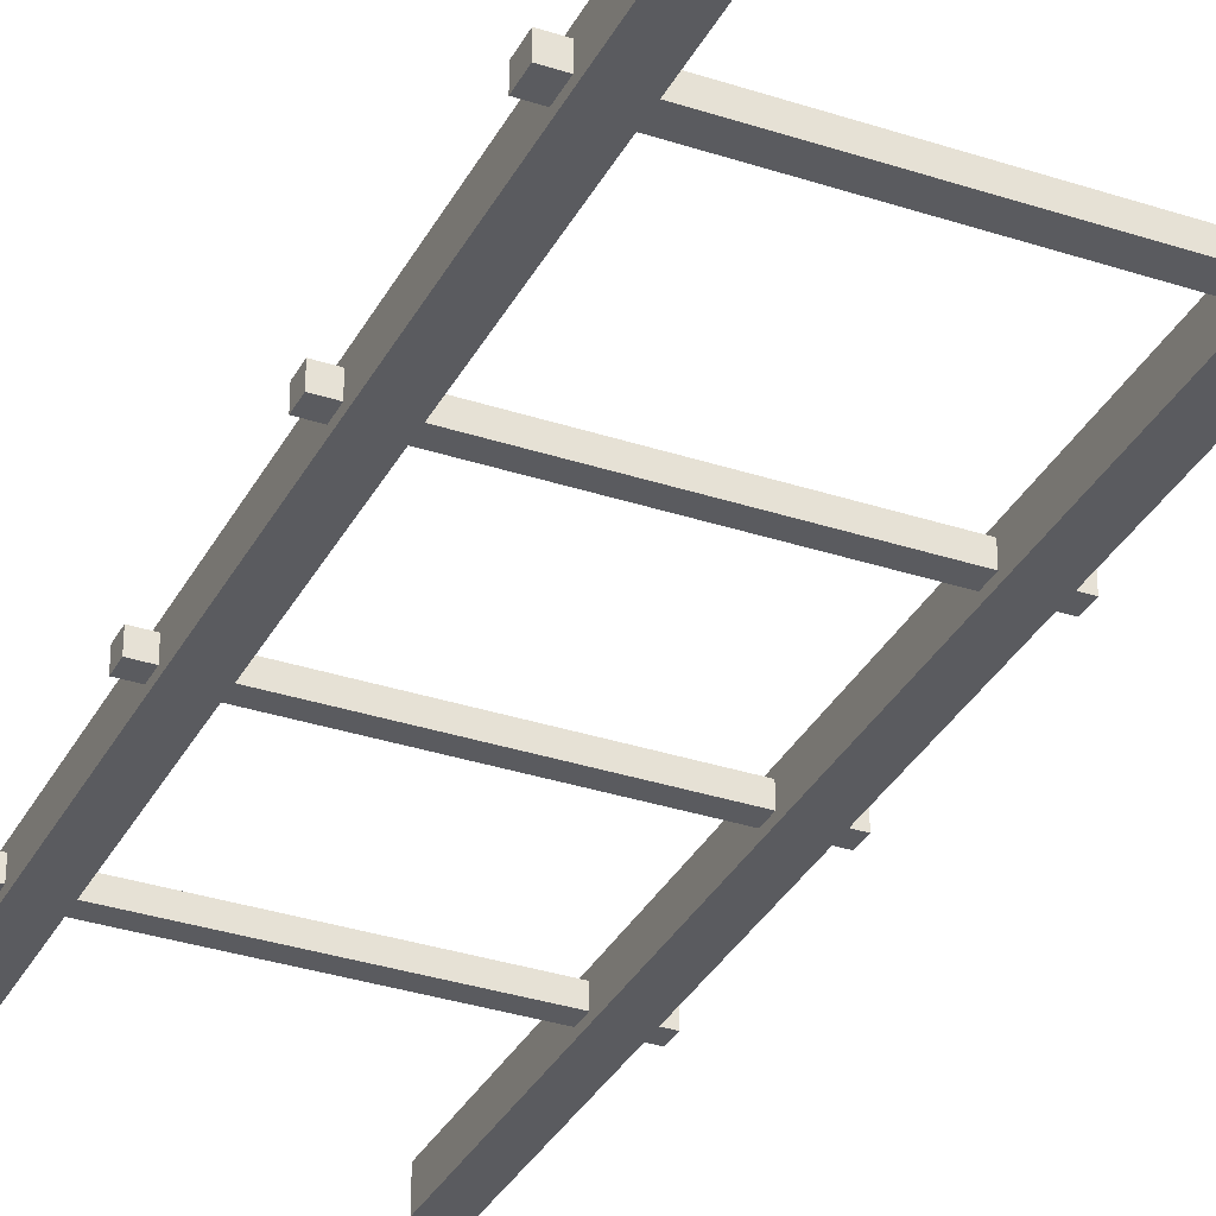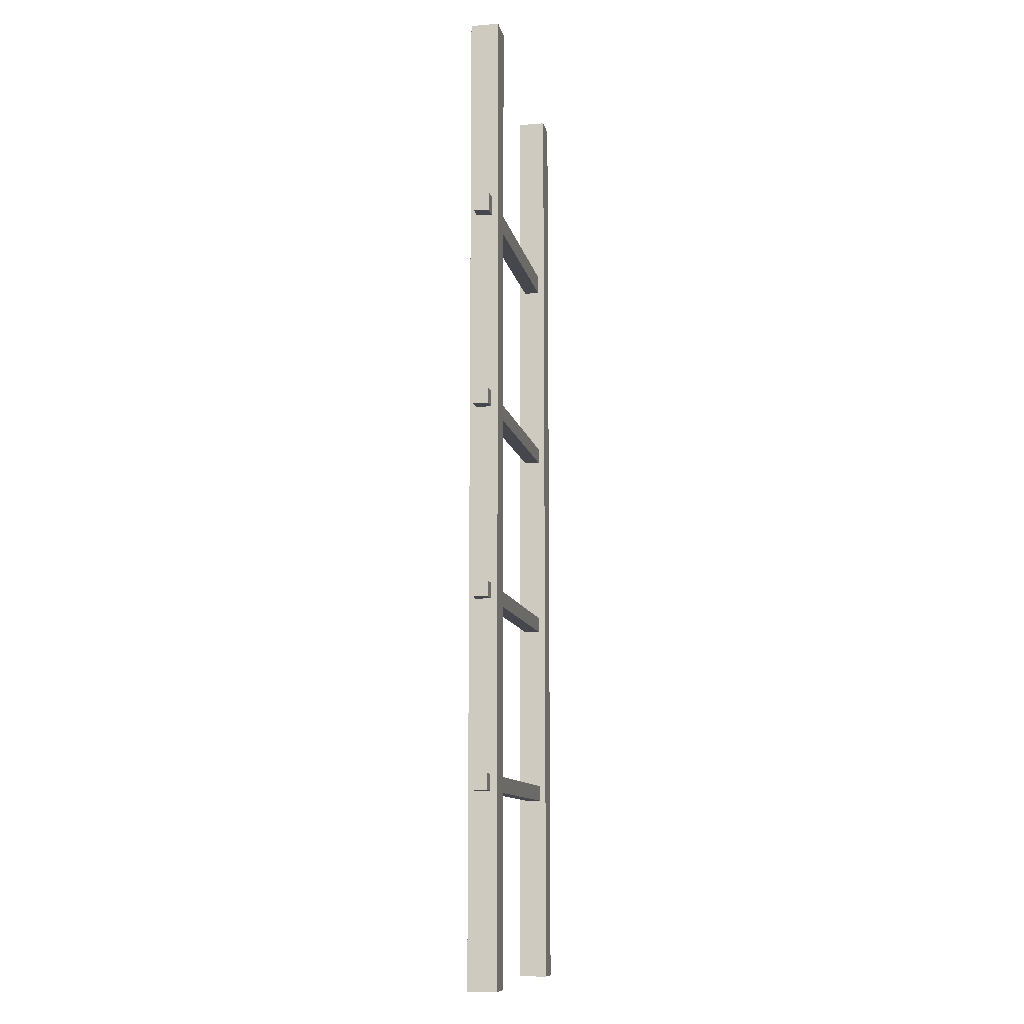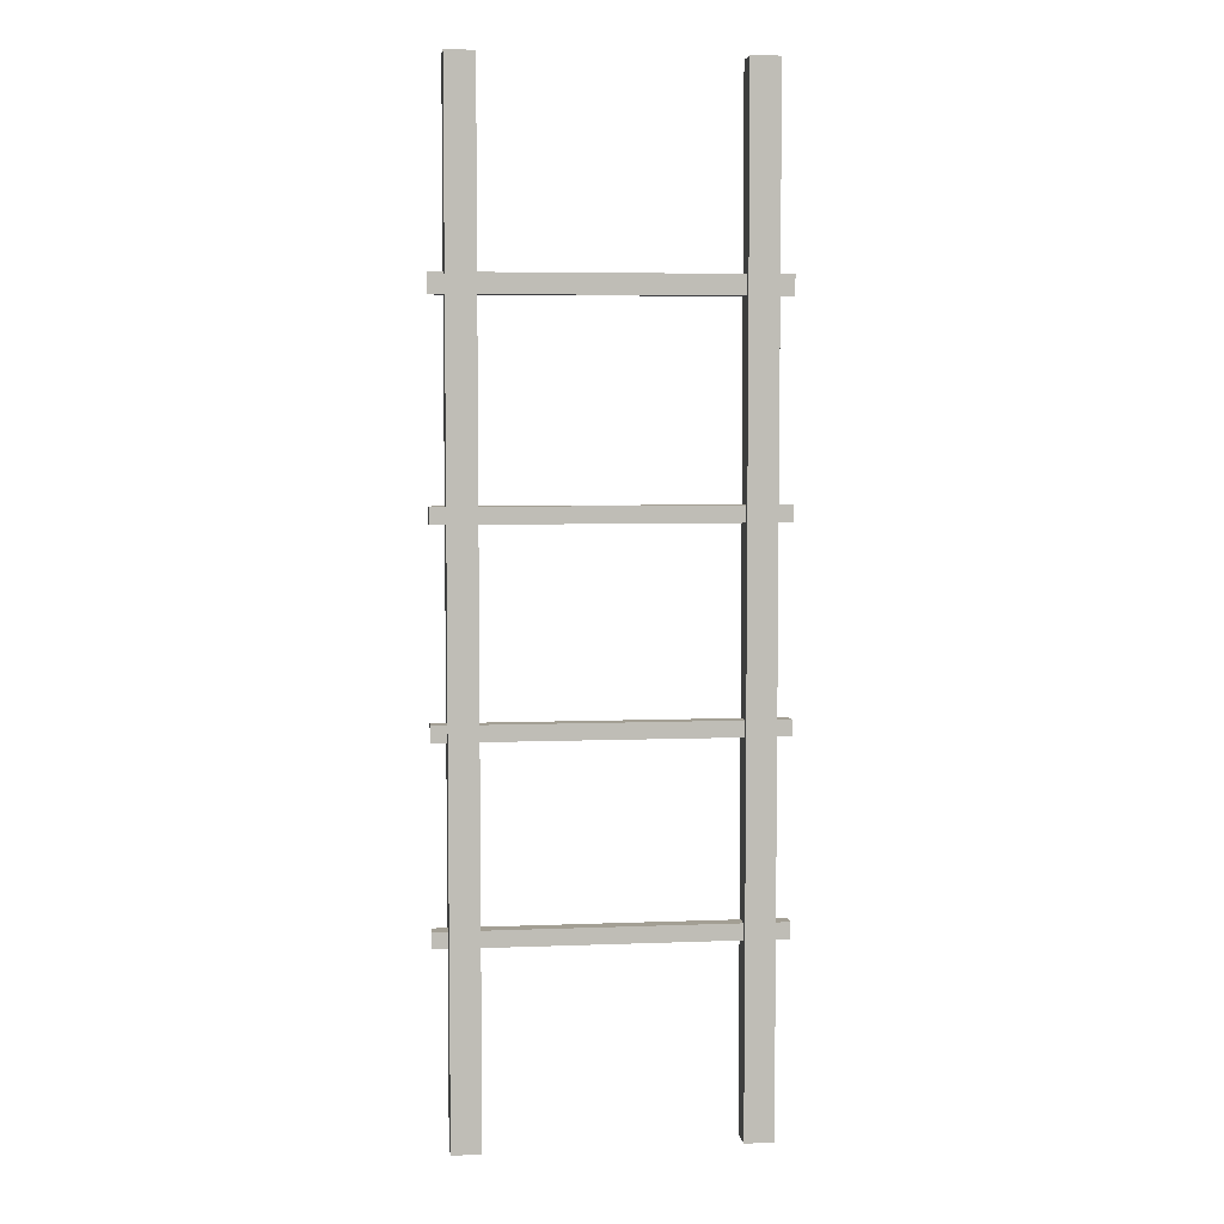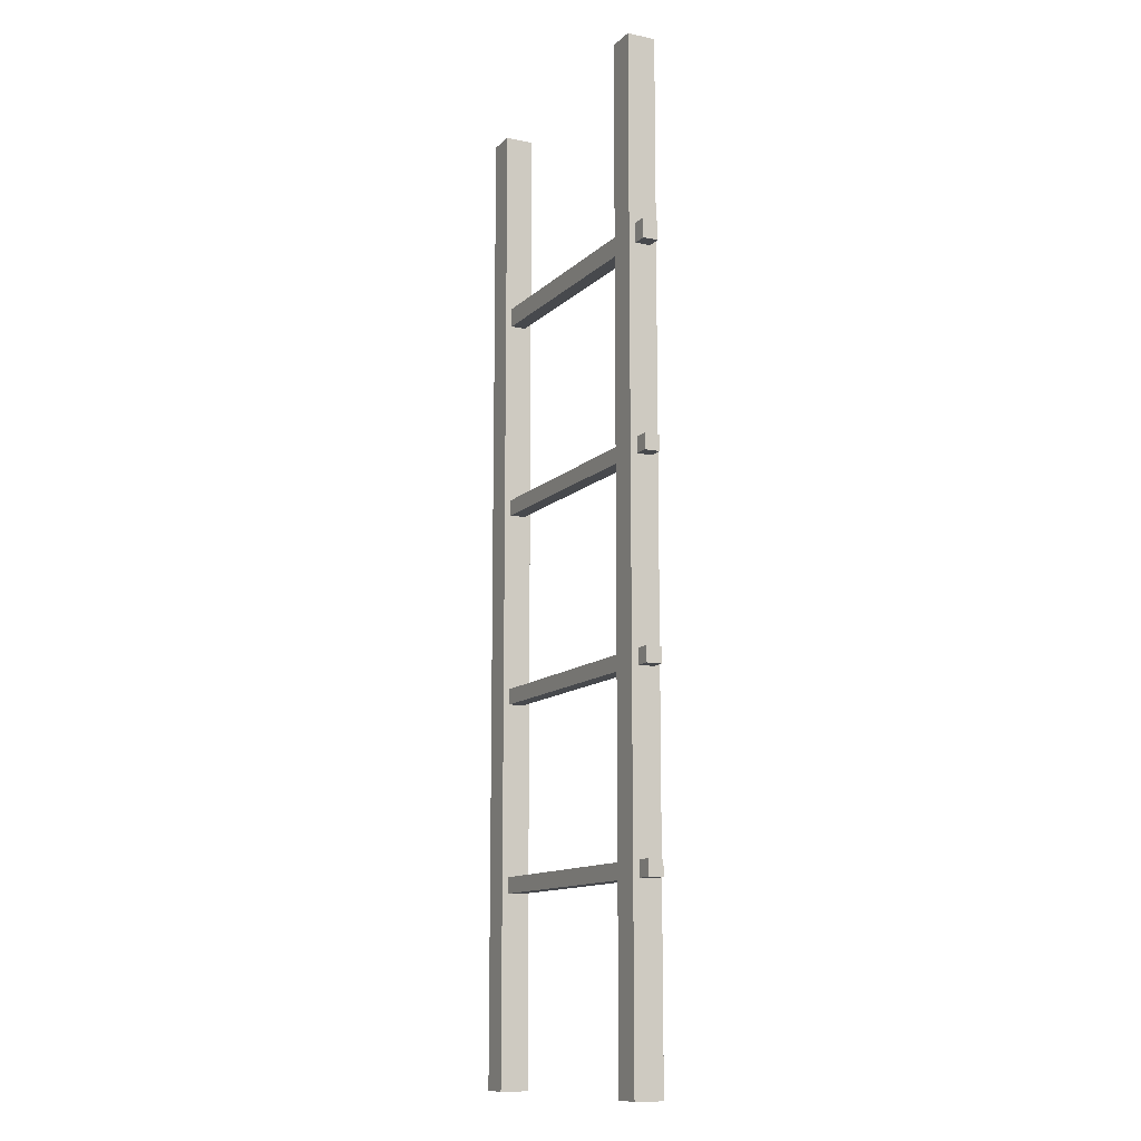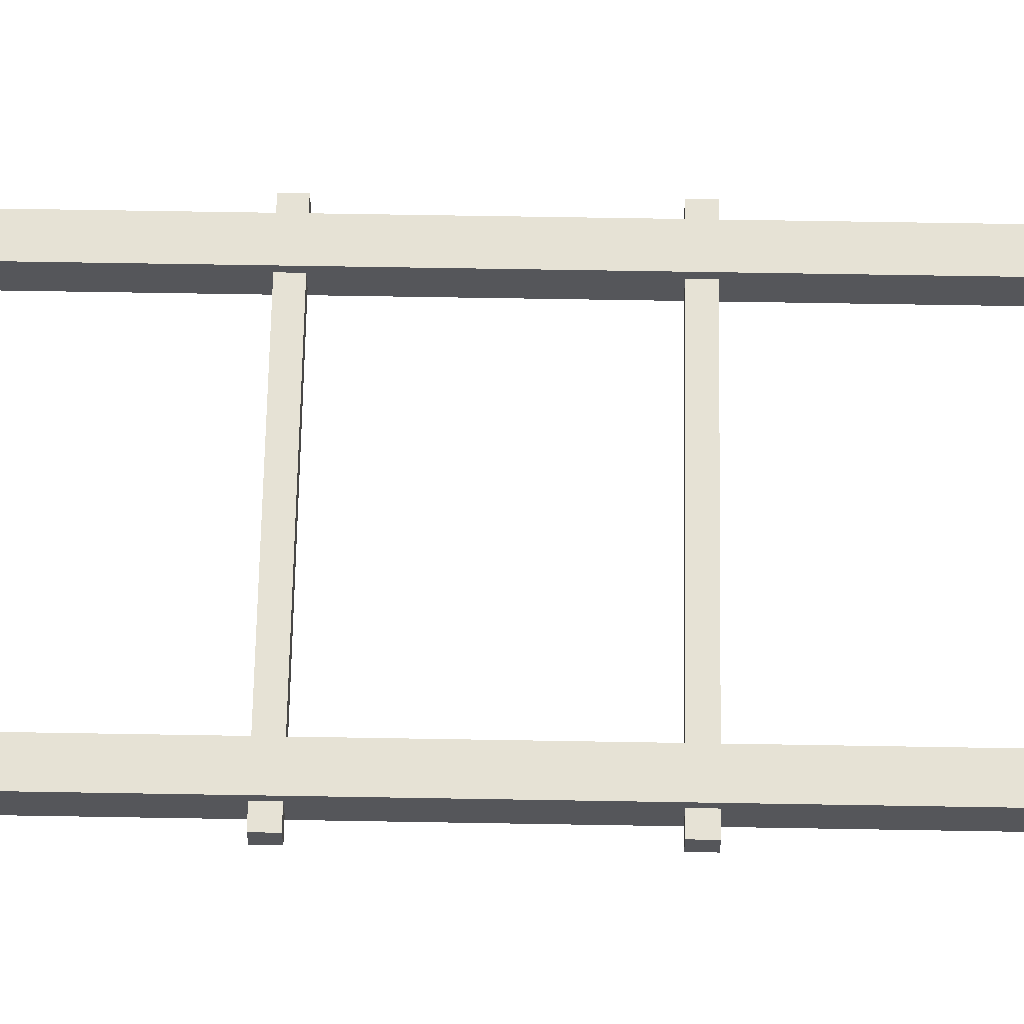
<metadata>
{"format":"obj","ext":"obj","renderer":"f3d","projection":"perspective","resolution":1024,"background":"white","views":[{"elev":-33.3,"azim":155.7,"up":"+Z"},{"elev":-10.9,"azim":-79.0,"up":"+Y"},{"elev":5.4,"azim":173.0,"up":"+Y"},{"elev":-12.1,"azim":-116.8,"up":"+Y"},{"elev":64.0,"azim":91.0,"up":"+Z"}]}
</metadata>
<code>
v  -1.513 -0.9007 0.1483
v  -1.513 -0.733 0.1483
v  -1.809 -0.733 0.1483
v  -1.809 -0.9007 0.1483
v  -1.513 5.393 -0.079
v  -1.513 5.393 -0.1483
v  -1.809 5.393 -0.1483
v  -1.809 5.393 -0.079
v  -1.513 -0.733 -0.1483
v  -1.513 -0.9007 -0.1483
v  -1.809 -0.9007 -0.1483
v  -1.809 -0.733 -0.1483
v  -1.513 -4.807 -0.1483
v  -1.513 -4.807 -0.079
v  -1.809 -4.807 -0.079
v  -1.809 -4.807 -0.1483
v  -1.513 -0.7389 -0.079
v  -1.513 -0.9007 -0.079
v  -1.809 -0.9007 -0.079
v  -1.809 -0.7389 -0.079
v  -1.513 -2.681 0.1483
v  -1.809 -2.681 0.1483
v  -1.513 -2.681 -0.079
v  -1.513 -2.681 -0.1483
v  -1.809 -2.681 -0.1483
v  -1.809 -2.681 -0.079
v  -1.513 1.121 -0.1483
v  -1.809 1.121 -0.1483
v  -1.513 1.121 -0.079
v  -1.513 1.121 0.1483
v  -1.809 1.121 0.1483
v  -1.809 1.121 -0.079
v  -1.513 5.393 0.079
v  -1.809 5.393 0.079
v  -1.513 1.121 0.079
v  -1.513 -0.7389 0.079
v  -1.513 -2.681 0.079
v  -1.513 -0.9007 0.079
v  -1.513 -4.807 0.079
v  -1.809 -4.807 0.079
v  -1.809 -2.681 0.079
v  -1.809 -0.9007 0.079
v  -1.965 -0.9007 -0.079
v  -1.965 -0.9007 0.079
v  -1.965 -0.7389 0.079
v  -1.965 -0.7389 -0.079
v  -1.809 -0.7389 0.079
v  -1.809 1.121 0.079
v  -1.513 5.393 0.1483
v  -1.809 5.393 0.1483
v  -1.513 -4.807 0.1483
v  -1.809 -4.807 0.1483
v  -1.513 -2.852 0.1483
v  -1.809 -2.852 0.1483
v  -1.513 -2.846 0.079
v  -1.513 -2.846 -0.079
v  -1.513 -2.852 -0.1483
v  -1.809 -2.852 -0.1483
v  -1.809 -2.846 -0.079
v  -1.965 -2.681 -0.079
v  -1.965 -2.846 -0.079
v  -1.965 -2.846 0.079
v  -1.965 -2.681 0.079
v  -1.809 -2.846 0.079
v  -1.513 1.292 -0.1483
v  -1.809 1.292 -0.1483
v  -1.513 1.286 -0.079
v  -1.513 1.286 0.079
v  -1.513 1.292 0.1483
v  -1.809 1.292 0.1483
v  -1.809 1.286 0.079
v  -1.965 1.286 -0.079
v  -1.965 1.121 -0.079
v  -1.965 1.121 0.079
v  -1.965 1.286 0.079
v  -1.809 1.286 -0.079
v  -1.513 3.234 -0.1483
v  -1.809 3.234 -0.1483
v  -1.513 3.222 -0.079
v  -1.513 3.222 0.079
v  -1.513 3.234 0.1483
v  -1.809 3.234 0.1483
v  -1.809 3.222 0.079
v  -1.809 3.222 -0.079
v  -1.513 3.417 -0.1483
v  -1.809 3.417 -0.1483
v  -1.513 3.423 -0.079
v  -1.513 3.423 0.079
v  -1.513 3.417 0.1483
v  -1.809 3.417 0.1483
v  -1.809 3.423 0.079
v  -1.965 3.423 -0.079
v  -1.965 3.222 -0.079
v  -1.965 3.222 0.079
v  -1.965 3.423 0.079
v  -1.809 3.423 -0.079
v  -0.263 -0.9007 0.079
v  -0.263 -0.7389 0.079
v  -0.263 -0.9007 -0.079
v  -0.263 -0.7389 -0.079
v  -0.263 -2.681 0.079
v  -0.263 -2.681 -0.079
v  -0.263 -2.846 0.079
v  -0.263 -2.846 -0.079
v  -0.263 1.286 0.079
v  -0.263 1.286 -0.079
v  -0.263 1.121 0.079
v  -0.263 1.121 -0.079
v  -0.263 3.423 0.079
v  -0.263 3.423 -0.079
v  -0.263 3.222 0.079
v  -0.263 3.222 -0.079
v  1.283 -0.733 0.1483
v  0.9866 -0.733 0.1483
v  0.9866 -0.9007 0.1483
v  1.283 -0.9007 0.1483
v  1.283 5.393 -0.1483
v  0.9866 5.393 -0.1483
v  0.9866 5.393 -0.079
v  1.283 5.393 -0.079
v  1.283 -0.9007 -0.1483
v  0.9866 -0.9007 -0.1483
v  0.9866 -0.733 -0.1483
v  1.283 -0.733 -0.1483
v  1.283 -4.807 -0.079
v  0.9866 -4.807 -0.079
v  0.9866 -4.807 -0.1483
v  1.283 -4.807 -0.1483
v  0.9866 -0.7389 -0.079
v  0.9866 -0.9007 -0.079
v  1.283 -0.7389 -0.079
v  1.283 -0.9007 -0.079
v  0.9866 -2.681 0.1483
v  1.283 -2.681 0.1483
v  0.9866 -2.681 -0.1483
v  0.9866 -2.681 -0.079
v  1.283 -2.681 -0.1483
v  1.283 -2.681 -0.079
v  0.9866 1.121 -0.1483
v  1.283 1.121 -0.1483
v  0.9866 1.121 -0.079
v  1.283 1.121 0.1483
v  0.9866 1.121 0.1483
v  1.283 1.121 -0.079
v  0.9866 5.393 0.079
v  1.283 5.393 0.079
v  0.9866 -0.7389 0.079
v  0.9866 1.121 0.079
v  0.9866 -2.681 0.079
v  0.9866 -0.9007 0.079
v  1.283 -4.807 0.079
v  0.9866 -4.807 0.079
v  1.283 -0.9007 0.079
v  1.283 -2.681 0.079
v  1.439 -0.7389 0.079
v  1.439 -0.9007 0.079
v  1.439 -0.9007 -0.079
v  1.439 -0.7389 -0.079
v  1.283 -0.7389 0.079
v  1.283 1.121 0.079
v  0.9866 5.393 0.1483
v  1.283 5.393 0.1483
v  1.283 -4.807 0.1483
v  0.9866 -4.807 0.1483
v  0.9866 -2.852 0.1483
v  1.283 -2.852 0.1483
v  0.9866 -2.846 0.079
v  0.9866 -2.852 -0.1483
v  0.9866 -2.846 -0.079
v  1.283 -2.852 -0.1483
v  1.283 -2.846 -0.079
v  1.439 -2.846 0.079
v  1.439 -2.846 -0.079
v  1.439 -2.681 -0.079
v  1.439 -2.681 0.079
v  1.283 -2.846 0.079
v  0.9866 1.292 -0.1483
v  1.283 1.292 -0.1483
v  0.9866 1.286 -0.079
v  0.9866 1.292 0.1483
v  0.9866 1.286 0.079
v  1.283 1.292 0.1483
v  1.283 1.286 0.079
v  1.439 1.121 0.079
v  1.439 1.121 -0.079
v  1.439 1.286 -0.079
v  1.439 1.286 0.079
v  1.283 1.286 -0.079
v  0.9866 3.234 -0.1483
v  1.283 3.234 -0.1483
v  0.9866 3.222 -0.079
v  0.9866 3.222 0.079
v  0.9866 3.234 0.1483
v  1.283 3.234 0.1483
v  1.283 3.222 0.079
v  1.283 3.222 -0.079
v  0.9866 3.417 -0.1483
v  1.283 3.417 -0.1483
v  0.9866 3.423 -0.079
v  0.9866 3.417 0.1483
v  0.9866 3.423 0.079
v  1.283 3.417 0.1483
v  1.283 3.423 0.079
v  1.439 3.222 0.079
v  1.439 3.222 -0.079
v  1.439 3.423 -0.079
v  1.439 3.423 0.079
v  1.283 3.423 -0.079
g default
f 1 2 3
f 3 4 1
f 5 6 7
f 7 8 5
f 9 10 11
f 11 12 9
f 13 14 15
f 15 16 13
f 17 18 10
f 10 9 17
f 11 19 20
f 20 12 11
f 21 1 4
f 4 22 21
f 23 24 10
f 10 18 23
f 10 24 25
f 25 11 10
f 26 19 11
f 11 25 26
f 27 9 12
f 12 28 27
f 29 17 9
f 9 27 29
f 2 30 31
f 31 3 2
f 20 32 28
f 28 12 20
f 33 5 8
f 8 34 33
f 35 36 17
f 17 29 35
f 37 23 18
f 18 38 37
f 14 39 40
f 40 15 14
f 26 41 42
f 42 19 26
f 43 44 45
f 45 46 43
f 32 20 47
f 47 48 32
f 49 33 34
f 34 50 49
f 36 35 30
f 30 2 36
f 1 38 36
f 36 2 1
f 37 38 1
f 1 21 37
f 39 51 52
f 52 40 39
f 41 22 4
f 4 42 41
f 47 42 4
f 4 3 47
f 48 47 3
f 3 31 48
f 53 21 22
f 22 54 53
f 55 37 21
f 21 53 55
f 24 23 56
f 56 57 24
f 24 57 58
f 58 25 24
f 59 26 25
f 25 58 59
f 60 61 62
f 62 63 60
f 22 41 64
f 64 54 22
f 51 53 54
f 54 52 51
f 39 55 53
f 53 51 39
f 55 39 14
f 14 56 55
f 56 14 13
f 13 57 56
f 57 13 16
f 16 58 57
f 15 59 58
f 58 16 15
f 59 15 40
f 40 64 59
f 64 40 52
f 52 54 64
f 65 27 28
f 28 66 65
f 67 29 27
f 27 65 67
f 30 35 68
f 68 69 30
f 30 69 70
f 70 31 30
f 71 48 31
f 31 70 71
f 72 73 74
f 74 75 72
f 28 32 76
f 76 66 28
f 77 65 66
f 66 78 77
f 79 67 65
f 65 77 79
f 80 68 67
f 67 79 80
f 69 68 80
f 80 81 69
f 69 81 82
f 82 70 69
f 83 71 70
f 70 82 83
f 84 76 71
f 71 83 84
f 66 76 84
f 84 78 66
f 85 77 78
f 78 86 85
f 87 79 77
f 77 85 87
f 81 80 88
f 88 89 81
f 81 89 90
f 90 82 81
f 91 83 82
f 82 90 91
f 92 93 94
f 94 95 92
f 78 84 96
f 96 86 78
f 6 85 86
f 86 7 6
f 87 85 6
f 6 5 87
f 88 87 5
f 5 33 88
f 88 33 49
f 49 89 88
f 89 49 50
f 50 90 89
f 91 90 50
f 50 34 91
f 96 91 34
f 34 8 96
f 96 8 7
f 7 86 96
f 38 97 98
f 98 36 38
f 18 99 97
f 97 38 18
f 17 100 99
f 99 18 17
f 36 98 100
f 100 17 36
f 19 43 46
f 46 20 19
f 42 44 43
f 43 19 42
f 47 45 44
f 44 42 47
f 20 46 45
f 45 47 20
f 37 101 102
f 102 23 37
f 55 103 101
f 101 37 55
f 56 104 103
f 103 55 56
f 23 102 104
f 104 56 23
f 26 60 63
f 63 41 26
f 59 61 60
f 60 26 59
f 64 62 61
f 61 59 64
f 41 63 62
f 62 64 41
f 68 105 106
f 106 67 68
f 35 107 105
f 105 68 35
f 29 108 107
f 107 35 29
f 67 106 108
f 108 29 67
f 76 72 75
f 75 71 76
f 32 73 72
f 72 76 32
f 48 74 73
f 73 32 48
f 71 75 74
f 74 48 71
f 88 109 110
f 110 87 88
f 80 111 109
f 109 88 80
f 79 112 111
f 111 80 79
f 87 110 112
f 112 79 87
f 96 92 95
f 95 91 96
f 84 93 92
f 92 96 84
f 83 94 93
f 93 84 83
f 91 95 94
f 94 83 91
f 113 114 115
f 115 116 113
f 117 118 119
f 119 120 117
f 121 122 123
f 123 124 121
f 125 126 127
f 127 128 125
f 129 123 122
f 122 130 129
f 121 124 131
f 131 132 121
f 116 115 133
f 133 134 116
f 122 135 136
f 136 130 122
f 137 135 122
f 122 121 137
f 121 132 138
f 138 137 121
f 124 123 139
f 139 140 124
f 123 129 141
f 141 139 123
f 142 143 114
f 114 113 142
f 140 144 131
f 131 124 140
f 120 119 145
f 145 146 120
f 129 147 148
f 148 141 129
f 130 136 149
f 149 150 130
f 151 152 126
f 126 125 151
f 153 154 138
f 138 132 153
f 155 156 157
f 157 158 155
f 159 131 144
f 144 160 159
f 146 145 161
f 161 162 146
f 143 148 147
f 147 114 143
f 115 114 147
f 147 150 115
f 115 150 149
f 149 133 115
f 163 164 152
f 152 151 163
f 116 134 154
f 154 153 116
f 159 113 116
f 116 153 159
f 113 159 160
f 160 142 113
f 134 133 165
f 165 166 134
f 133 149 167
f 167 165 133
f 135 168 169
f 169 136 135
f 170 168 135
f 135 137 170
f 137 138 171
f 171 170 137
f 172 173 174
f 174 175 172
f 134 166 176
f 176 154 134
f 166 165 164
f 164 163 166
f 165 167 152
f 152 164 165
f 126 152 167
f 167 169 126
f 127 126 169
f 169 168 127
f 128 127 168
f 168 170 128
f 170 171 125
f 125 128 170
f 151 125 171
f 171 176 151
f 163 151 176
f 176 166 163
f 140 139 177
f 177 178 140
f 139 141 179
f 179 177 139
f 143 180 181
f 181 148 143
f 182 180 143
f 143 142 182
f 142 160 183
f 183 182 142
f 184 185 186
f 186 187 184
f 140 178 188
f 188 144 140
f 178 177 189
f 189 190 178
f 177 179 191
f 191 189 177
f 179 181 192
f 192 191 179
f 180 193 192
f 192 181 180
f 194 193 180
f 180 182 194
f 182 183 195
f 195 194 182
f 183 188 196
f 196 195 183
f 178 190 196
f 196 188 178
f 190 189 197
f 197 198 190
f 189 191 199
f 199 197 189
f 193 200 201
f 201 192 193
f 202 200 193
f 193 194 202
f 194 195 203
f 203 202 194
f 204 205 206
f 206 207 204
f 190 198 208
f 208 196 190
f 198 197 118
f 118 117 198
f 118 197 199
f 199 119 118
f 119 199 201
f 201 145 119
f 161 145 201
f 201 200 161
f 162 161 200
f 200 202 162
f 162 202 203
f 203 146 162
f 146 203 208
f 208 120 146
f 117 120 208
f 208 198 117
f 98 97 150
f 150 147 98
f 97 99 130
f 130 150 97
f 99 100 129
f 129 130 99
f 100 98 147
f 147 129 100
f 158 157 132
f 132 131 158
f 157 156 153
f 153 132 157
f 156 155 159
f 159 153 156
f 155 158 131
f 131 159 155
f 102 101 149
f 149 136 102
f 101 103 167
f 167 149 101
f 103 104 169
f 169 167 103
f 104 102 136
f 136 169 104
f 175 174 138
f 138 154 175
f 174 173 171
f 171 138 174
f 173 172 176
f 176 171 173
f 172 175 154
f 154 176 172
f 106 105 181
f 181 179 106
f 105 107 148
f 148 181 105
f 107 108 141
f 141 148 107
f 108 106 179
f 179 141 108
f 187 186 188
f 188 183 187
f 186 185 144
f 144 188 186
f 185 184 160
f 160 144 185
f 184 187 183
f 183 160 184
f 110 109 201
f 201 199 110
f 109 111 192
f 192 201 109
f 111 112 191
f 191 192 111
f 112 110 199
f 199 191 112
f 207 206 208
f 208 203 207
f 206 205 196
f 196 208 206
f 205 204 195
f 195 196 205
f 204 207 203
f 203 195 204

</code>
